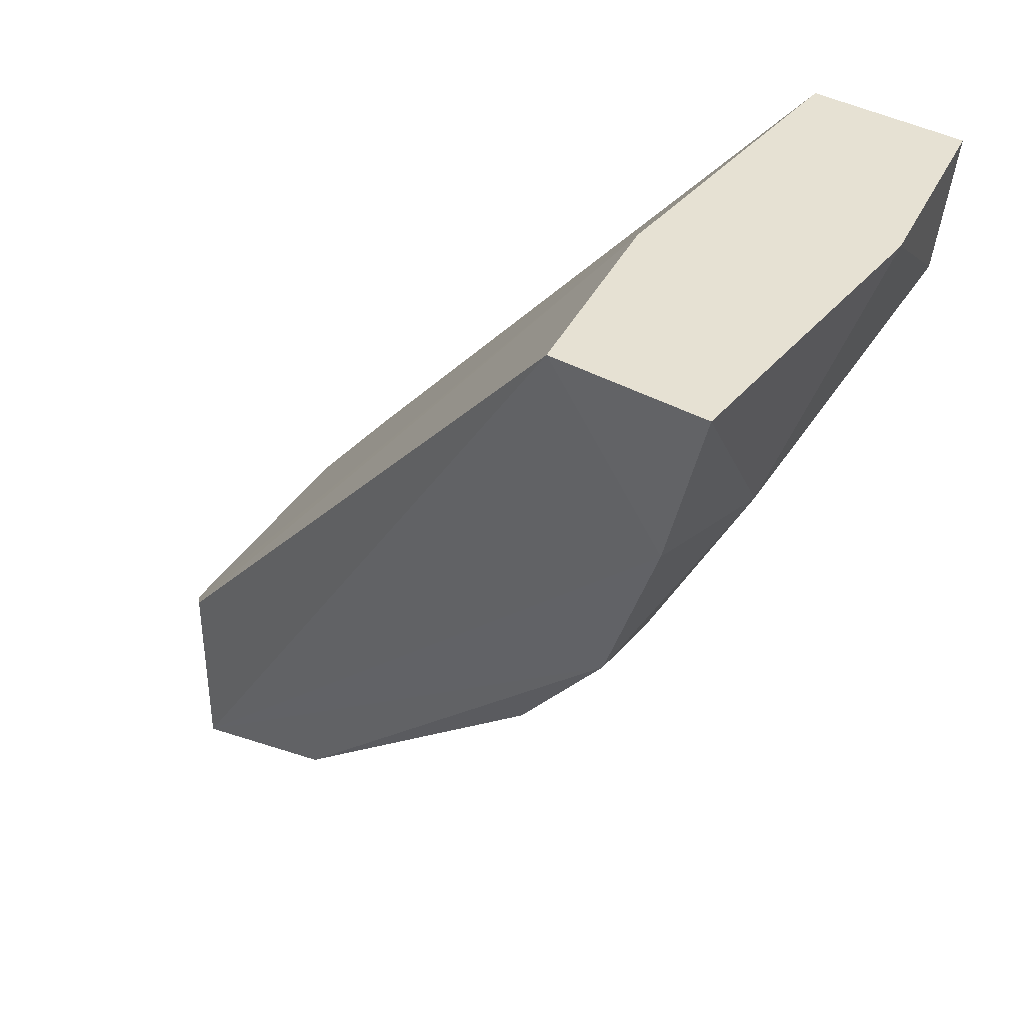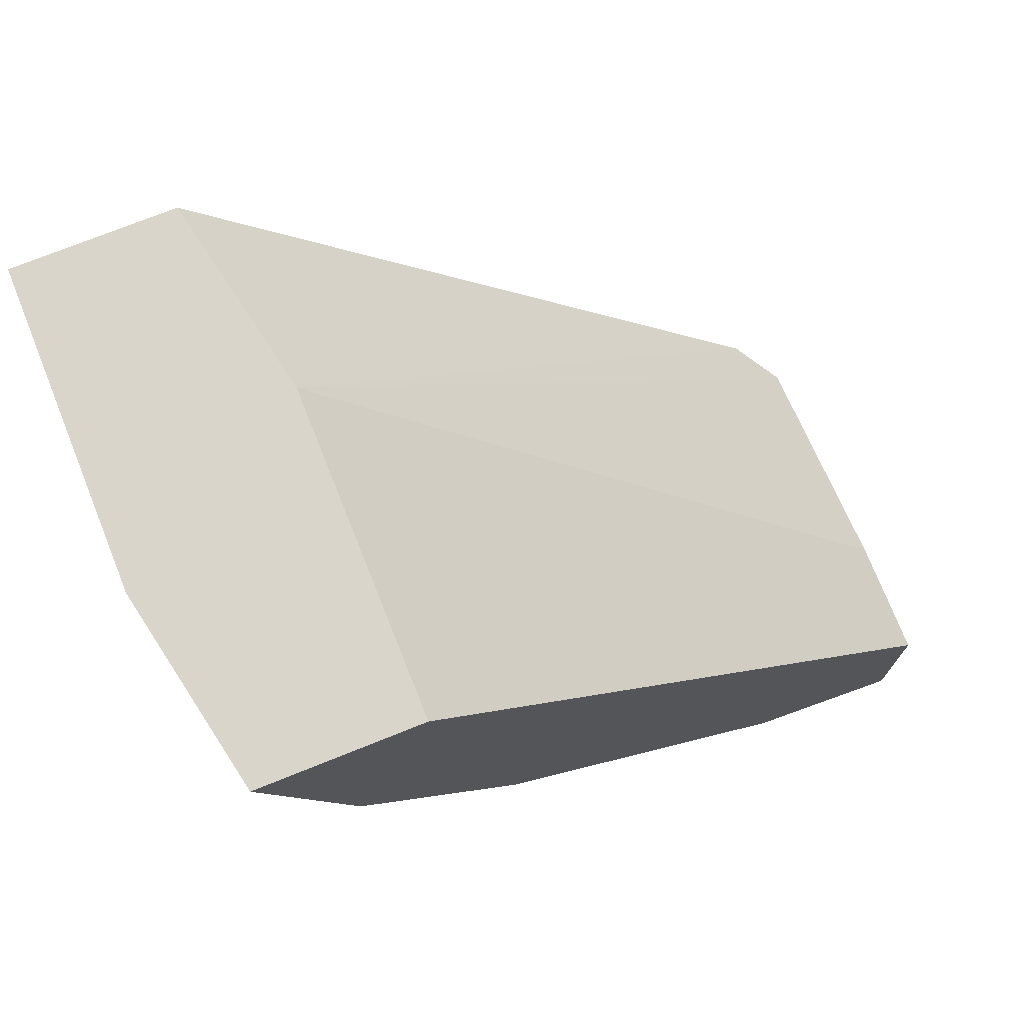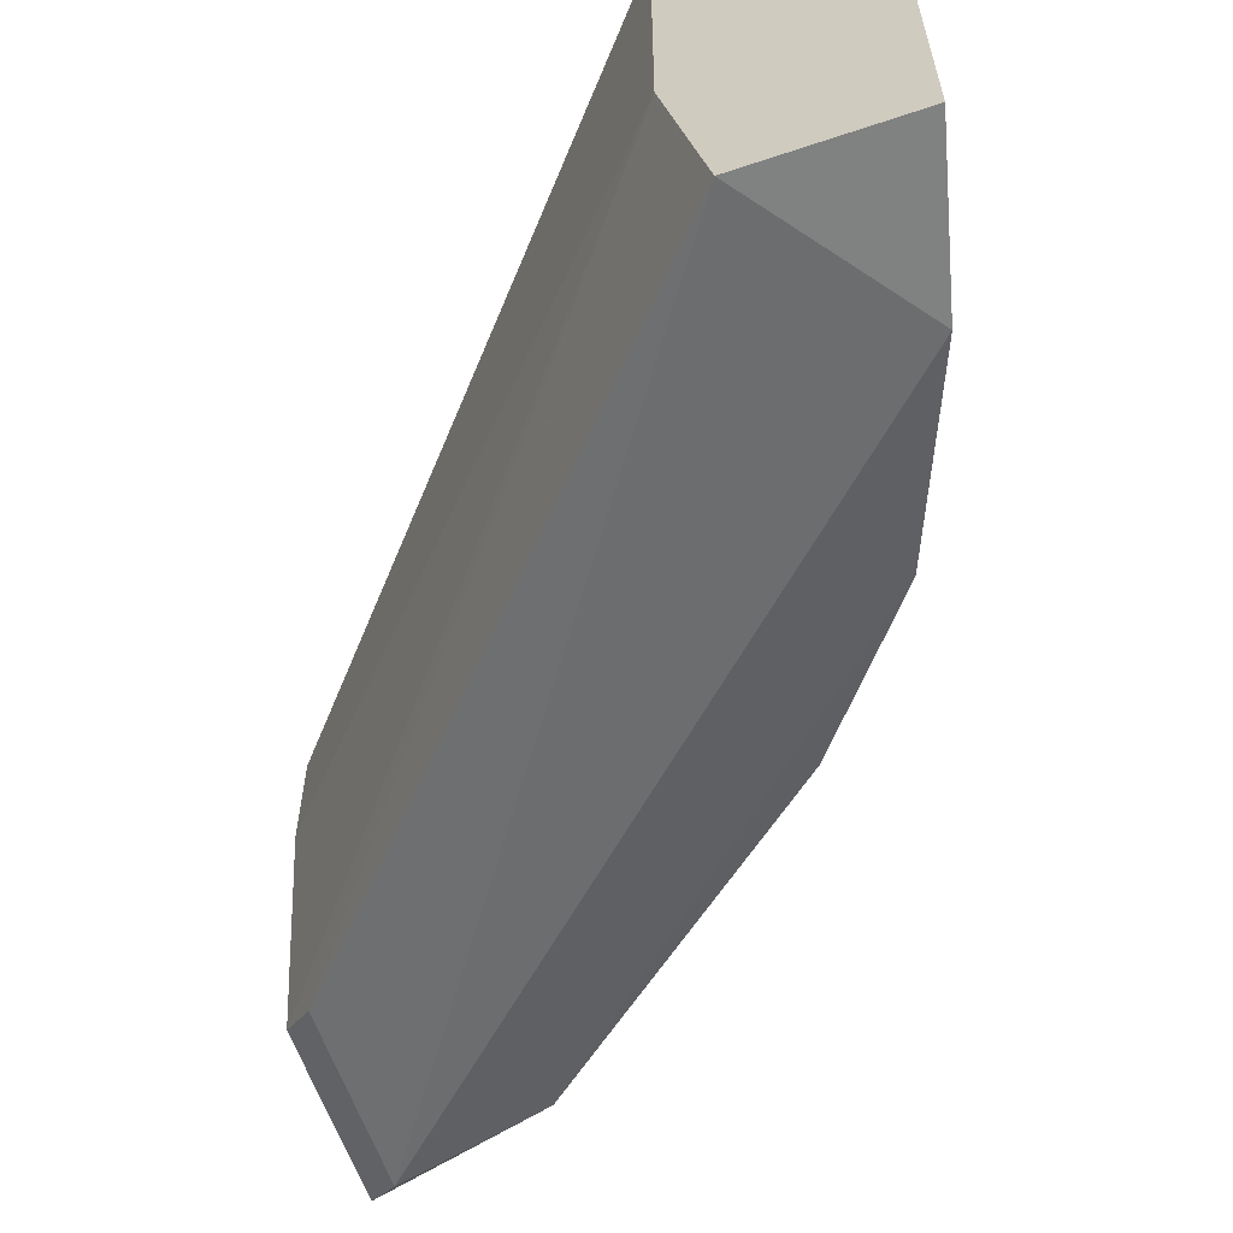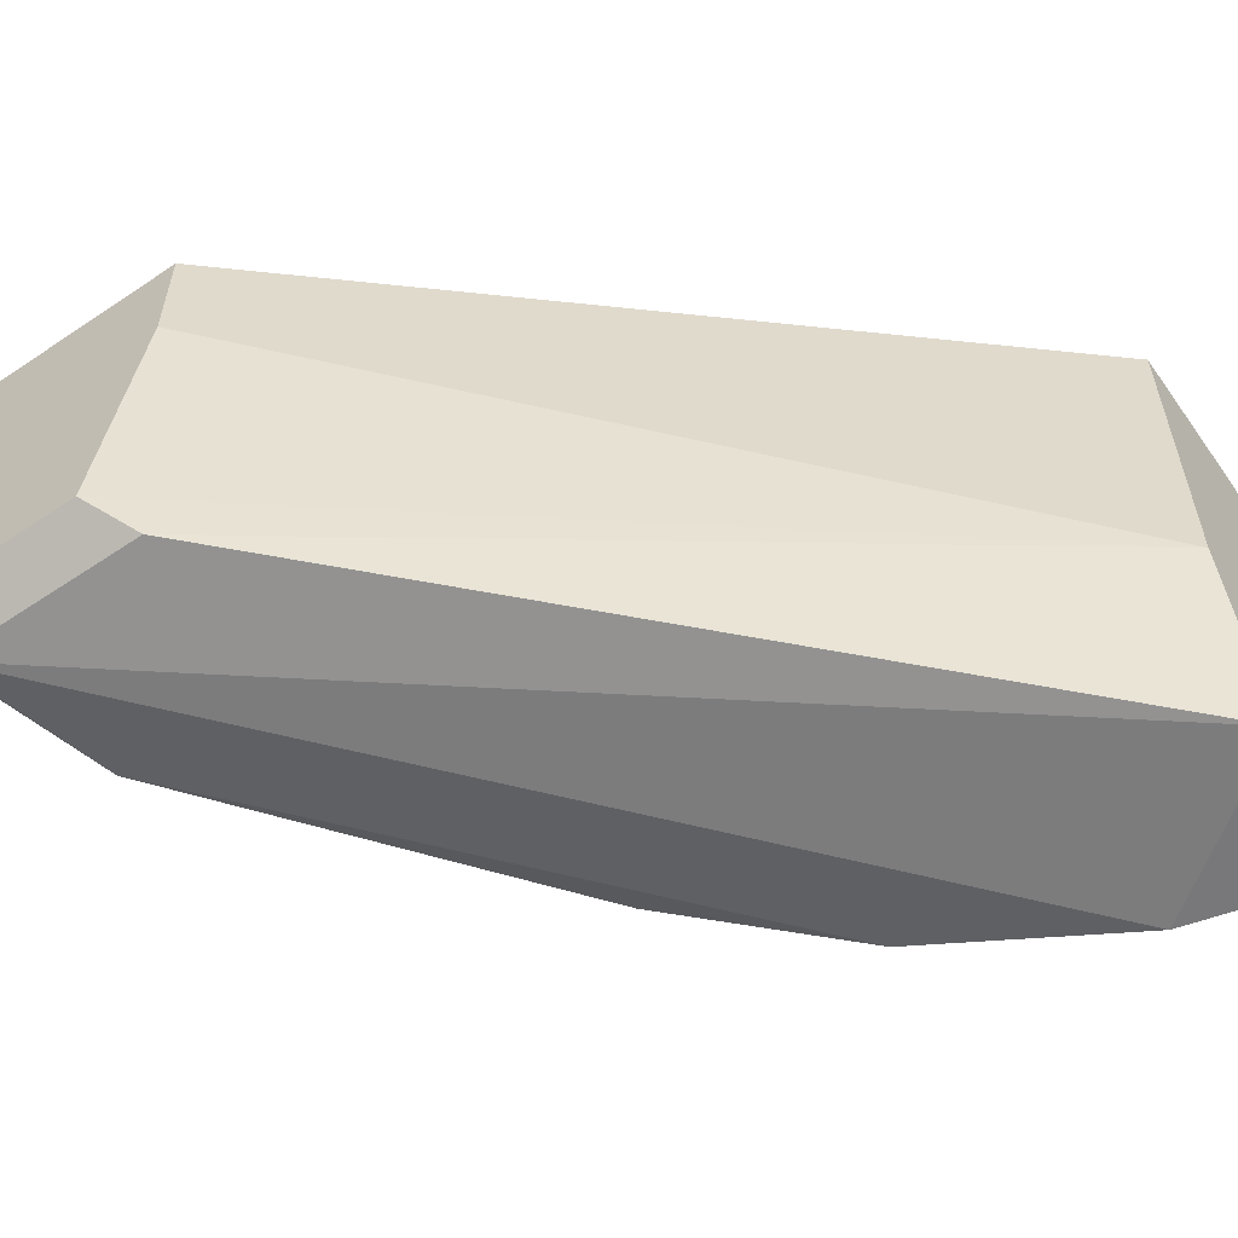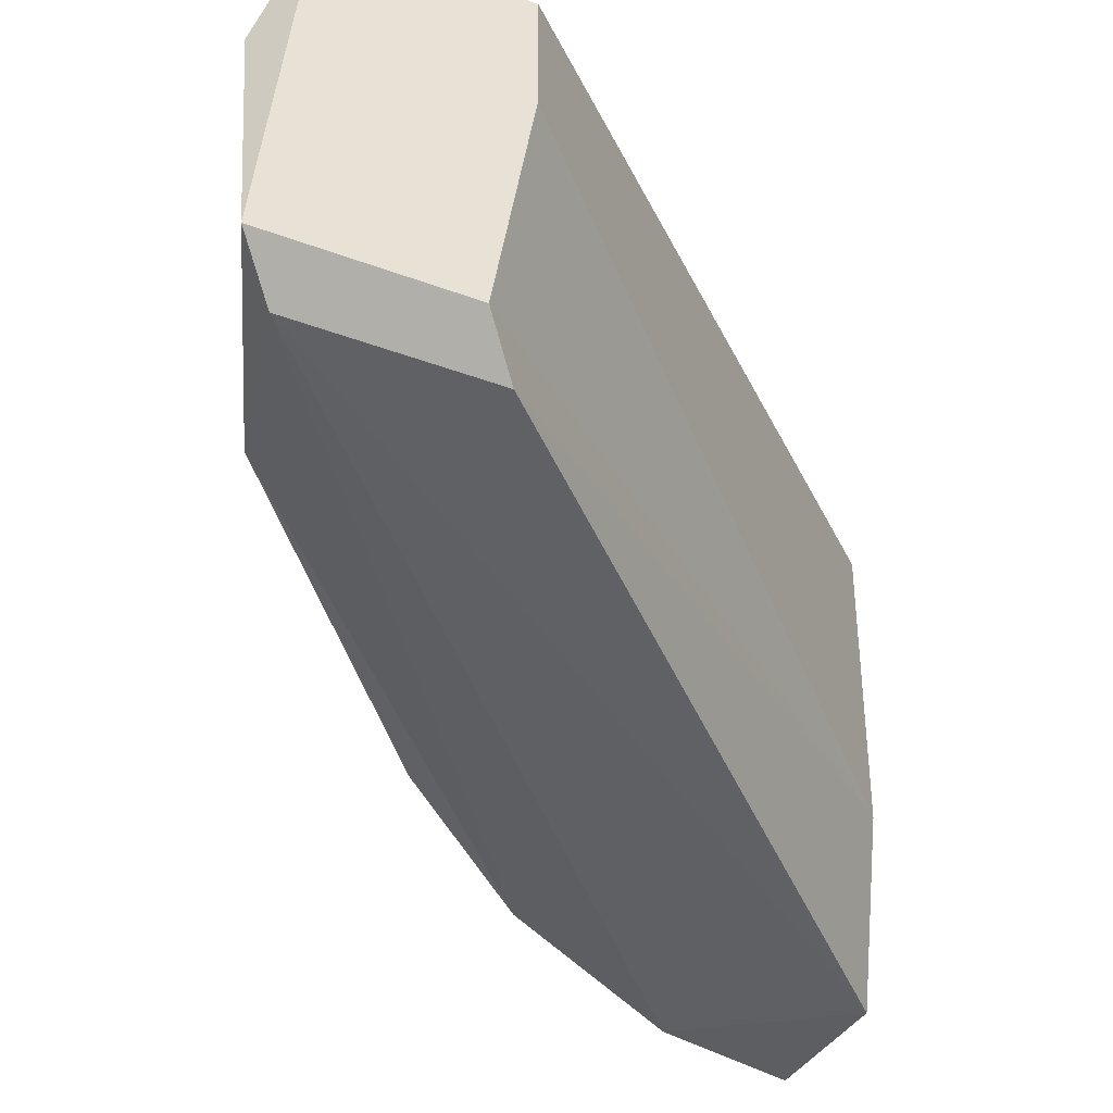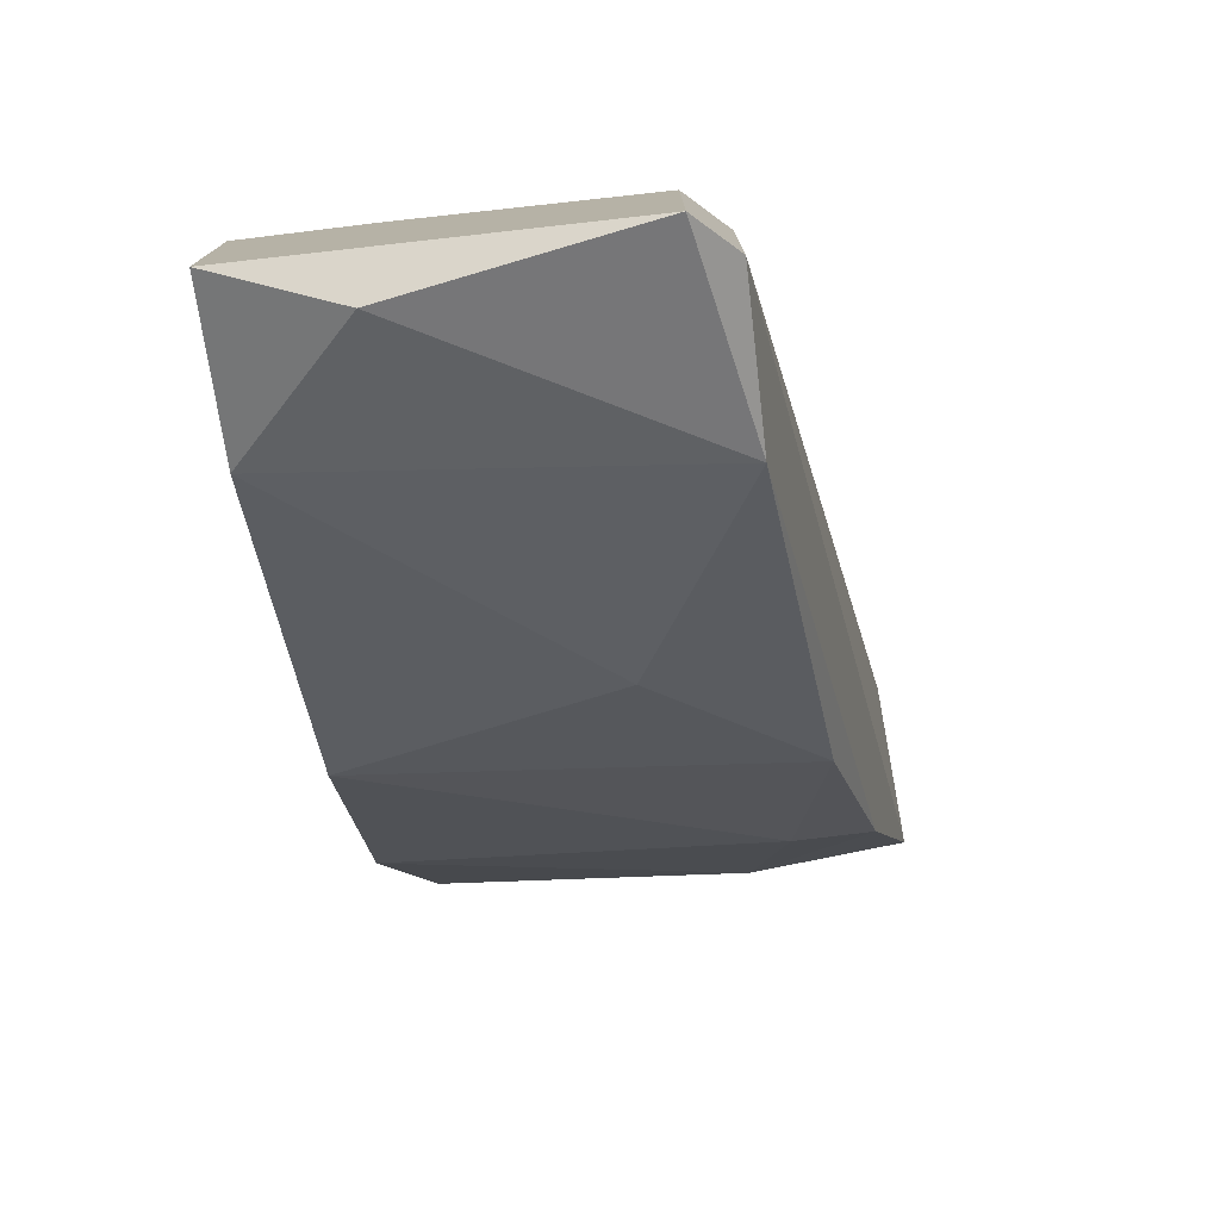
<metadata>
{"format":"obj","ext":"obj","renderer":"f3d","projection":"perspective","resolution":1024,"background":"white","views":[{"elev":38.8,"azim":35.4,"up":"+Z"},{"elev":74.2,"azim":158.2,"up":"+Z"},{"elev":-60.3,"azim":18.9,"up":"+Y"},{"elev":-57.6,"azim":-55.1,"up":"+Y"},{"elev":-37.5,"azim":-115.7,"up":"+Y"},{"elev":-77.1,"azim":-83.1,"up":"+Z"}]}
</metadata>
<code>
v 0.02438 -0.005937 -0.03141
v 0.0219 -0.01462 -0.03514
v 0.01074 -0.009661 -0.04259
v 0.01074 -0.01835 -0.03514
v 0.01074 -0.01835 -0.04134
v 0.02686 -0.01586 -0.01528
v 0.02686 -0.005937 -0.01528
v 0.0157 -0.01835 -0.0401
v 0.02935 -0.02083 -0.02646
v 0.02935 -0.01835 -0.02646
v 0.02935 -0.005937 -0.02397
v 0.02811 -0.02207 -0.01528
v 0.01446 -0.005937 -0.0401
v 0.03307 -0.02207 -0.01528
v 0.03307 -0.01214 -0.01528
v 0.03183 -0.007178 -0.01901
v 0.03183 -0.02207 -0.02025
v 0.03183 -0.0171 -0.02149
v 0.03183 -0.005937 -0.01528
v 0.02562 -0.01959 -0.03141
v 0.009495 -0.009661 -0.03514
v 0.009495 -0.0171 -0.04259
v 0.009495 -0.0171 -0.03638
v 0.009495 -0.005937 -0.03514
v 0.009495 -0.005937 -0.04134
f 20 1 10
f 14 15 7
f 14 7 12
f 13 7 11
f 5 12 4
f 7 13 25
f 13 2 8
f 9 5 8
f 21 7 24
f 25 21 24
f 7 25 24
f 2 13 1
f 13 11 1
f 7 21 6
f 12 7 6
f 4 12 6
f 5 4 22
f 21 25 22
f 8 5 22
f 7 15 19
f 11 7 19
f 15 14 18
f 9 18 17
f 12 5 17
f 14 12 17
f 5 9 17
f 18 14 17
f 25 13 3
f 13 8 3
f 22 25 3
f 8 22 3
f 8 2 20
f 9 8 20
f 2 1 20
f 19 15 16
f 11 19 16
f 15 18 16
f 18 11 16
f 6 21 23
f 4 6 23
f 21 22 23
f 22 4 23
f 1 11 10
f 11 18 10
f 18 9 10
f 9 20 10

</code>
